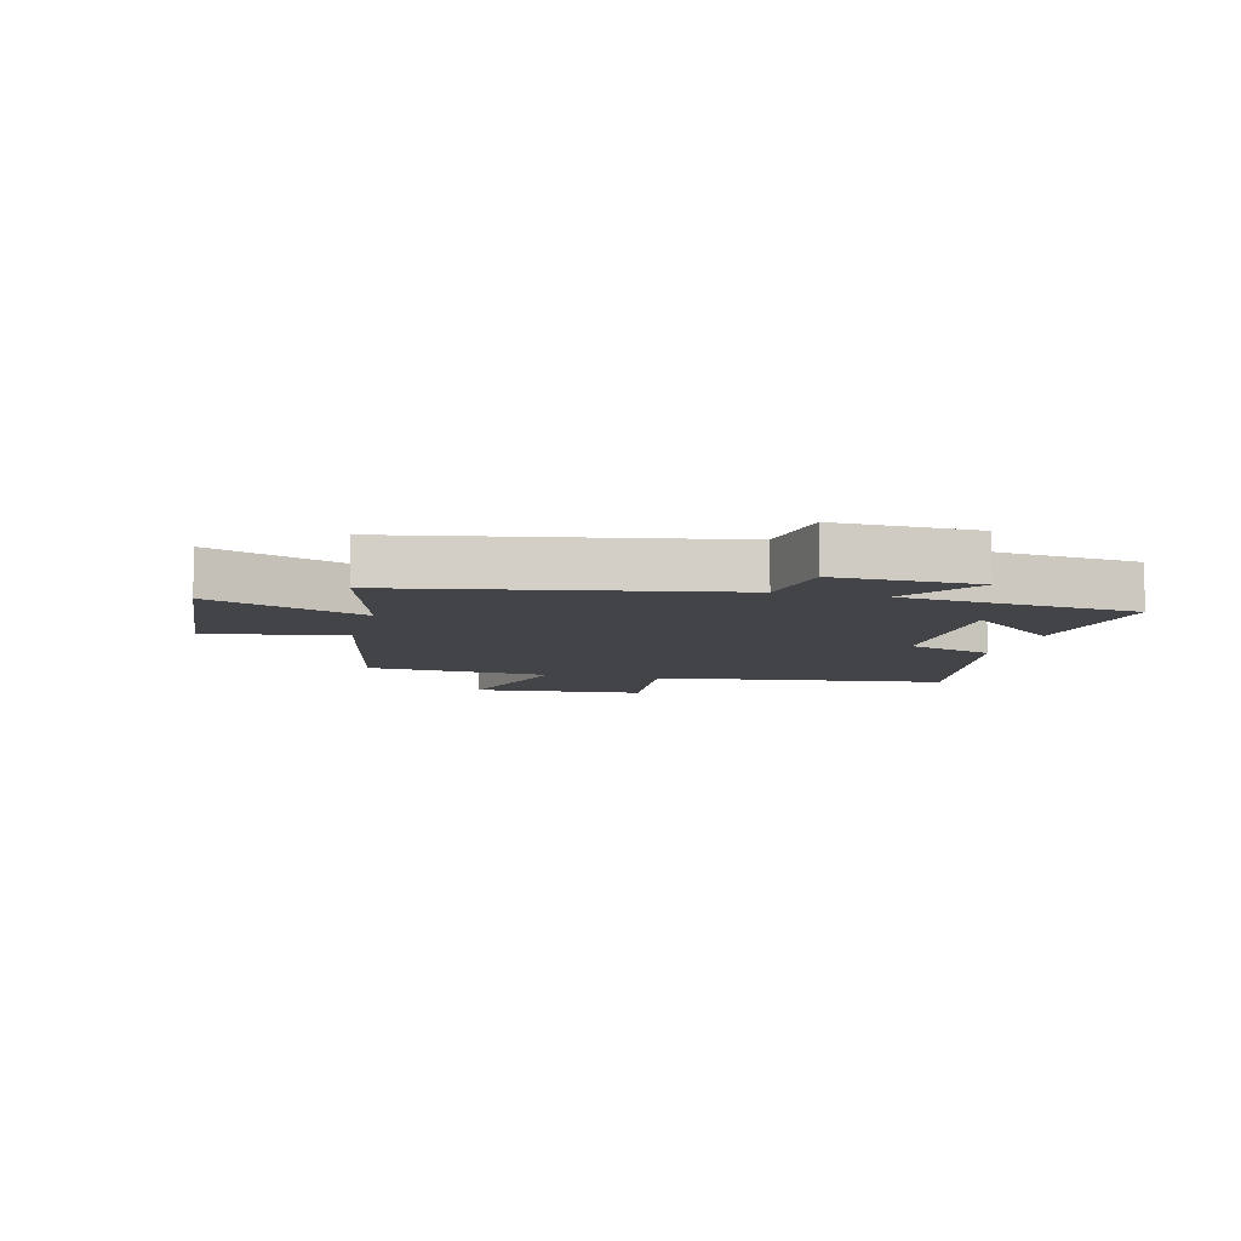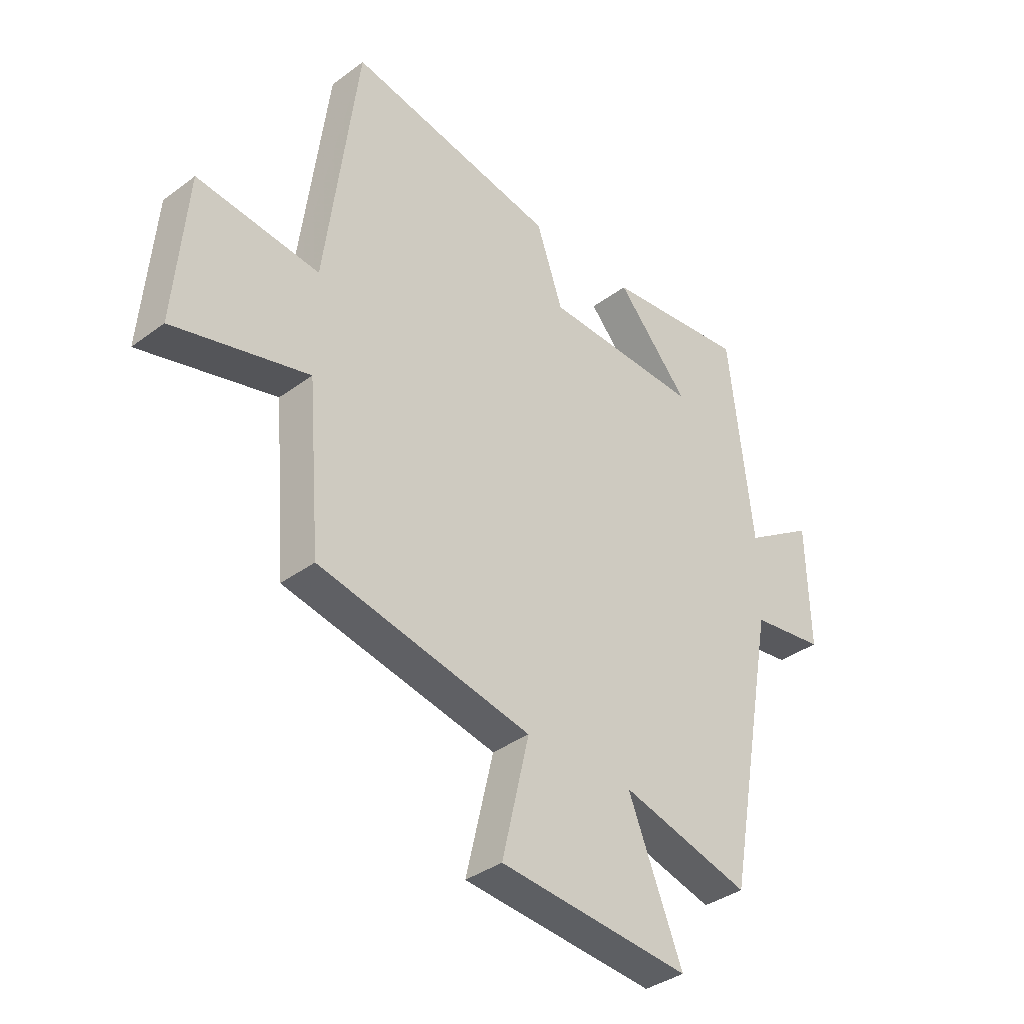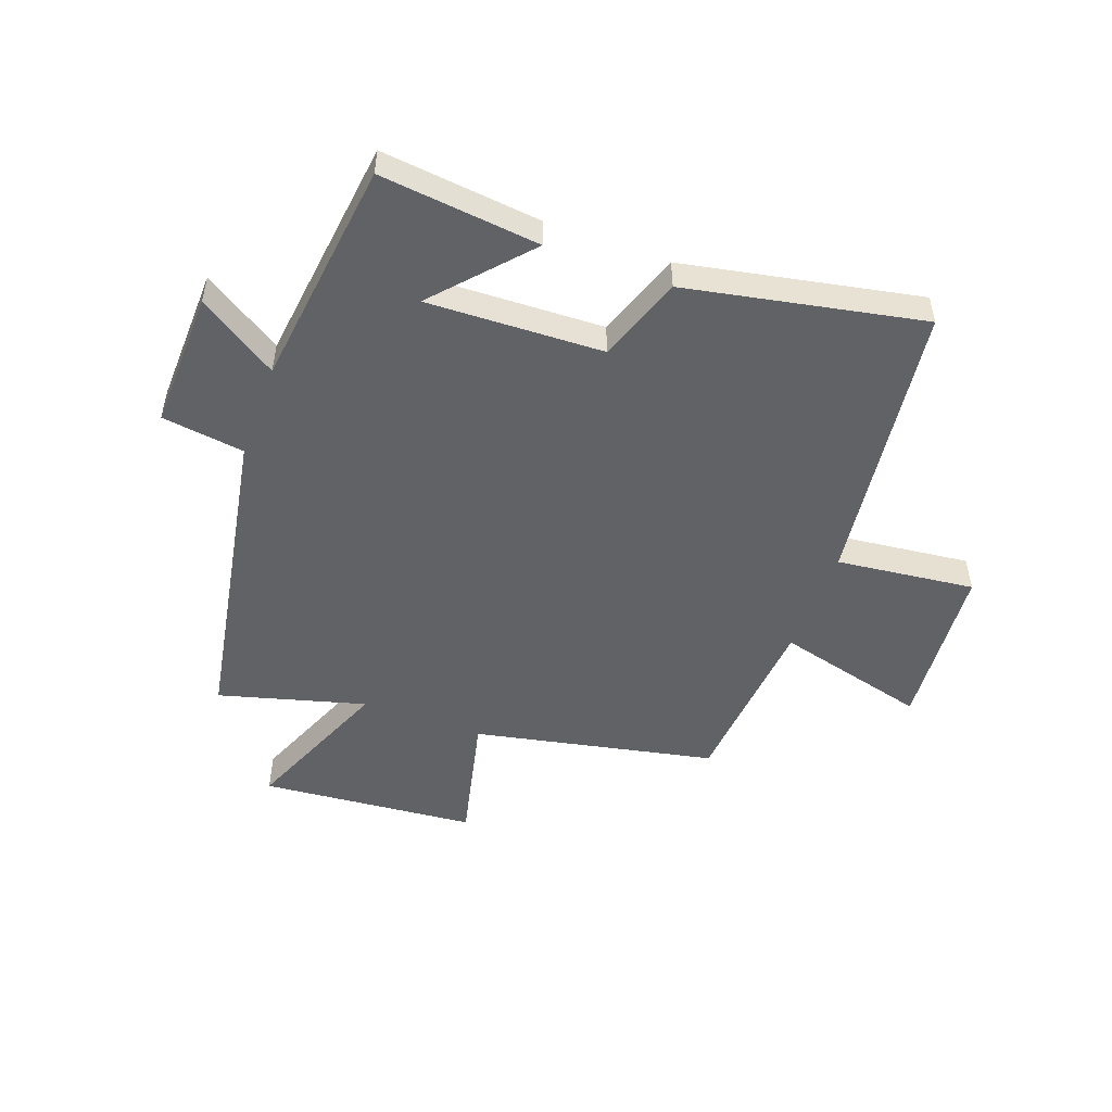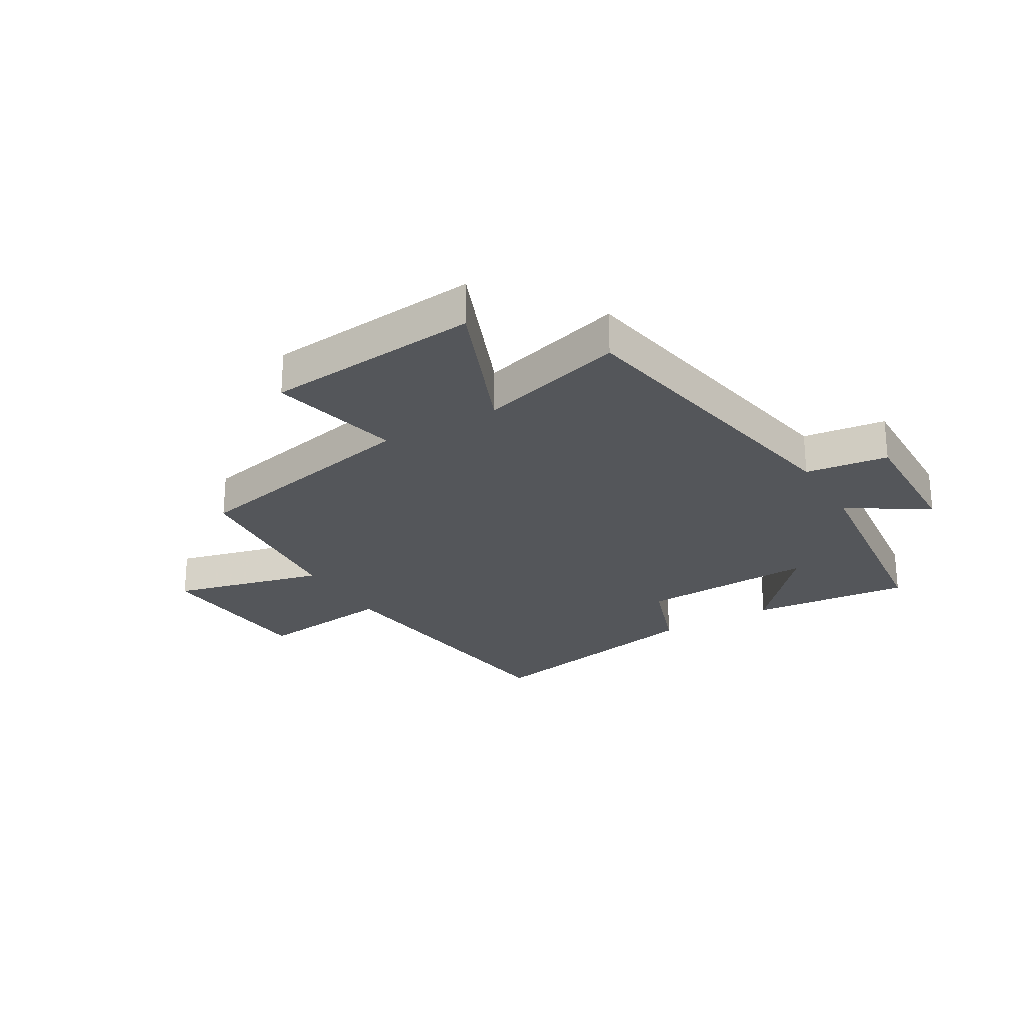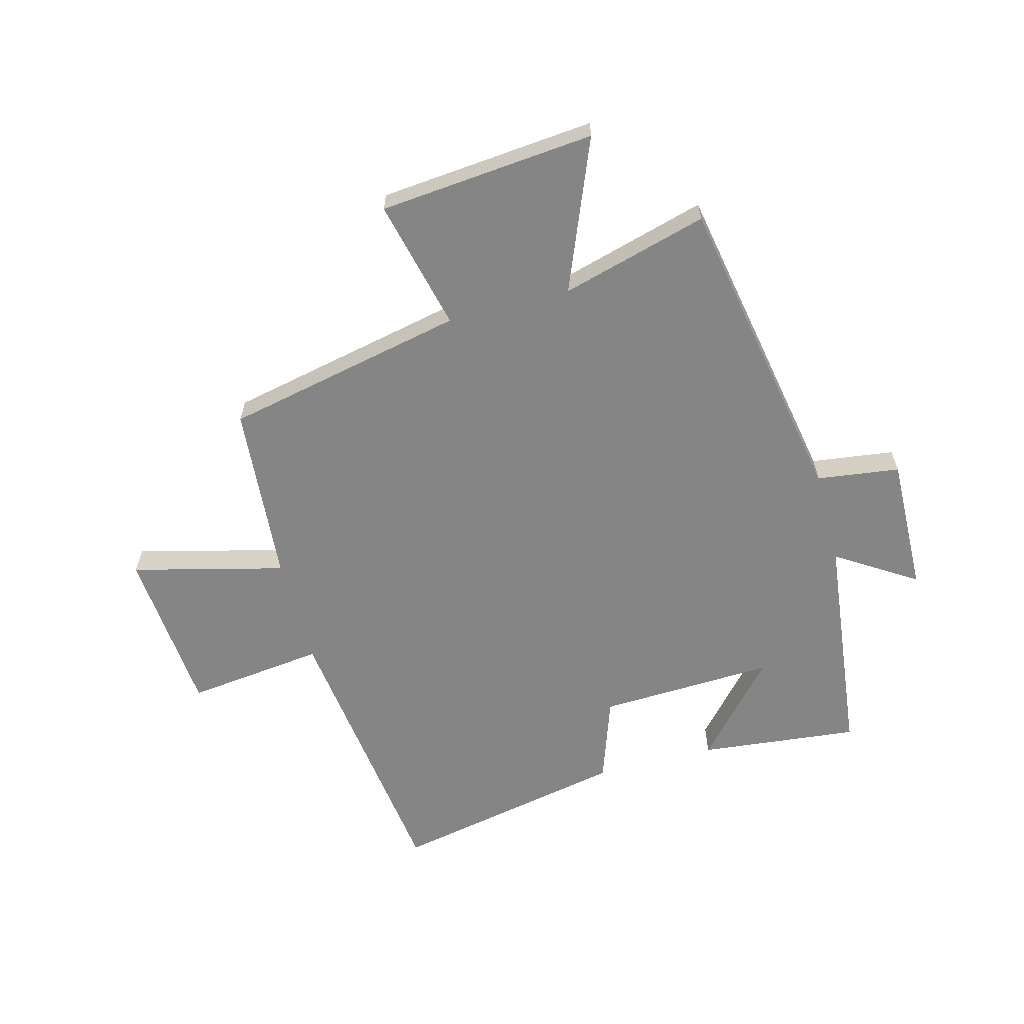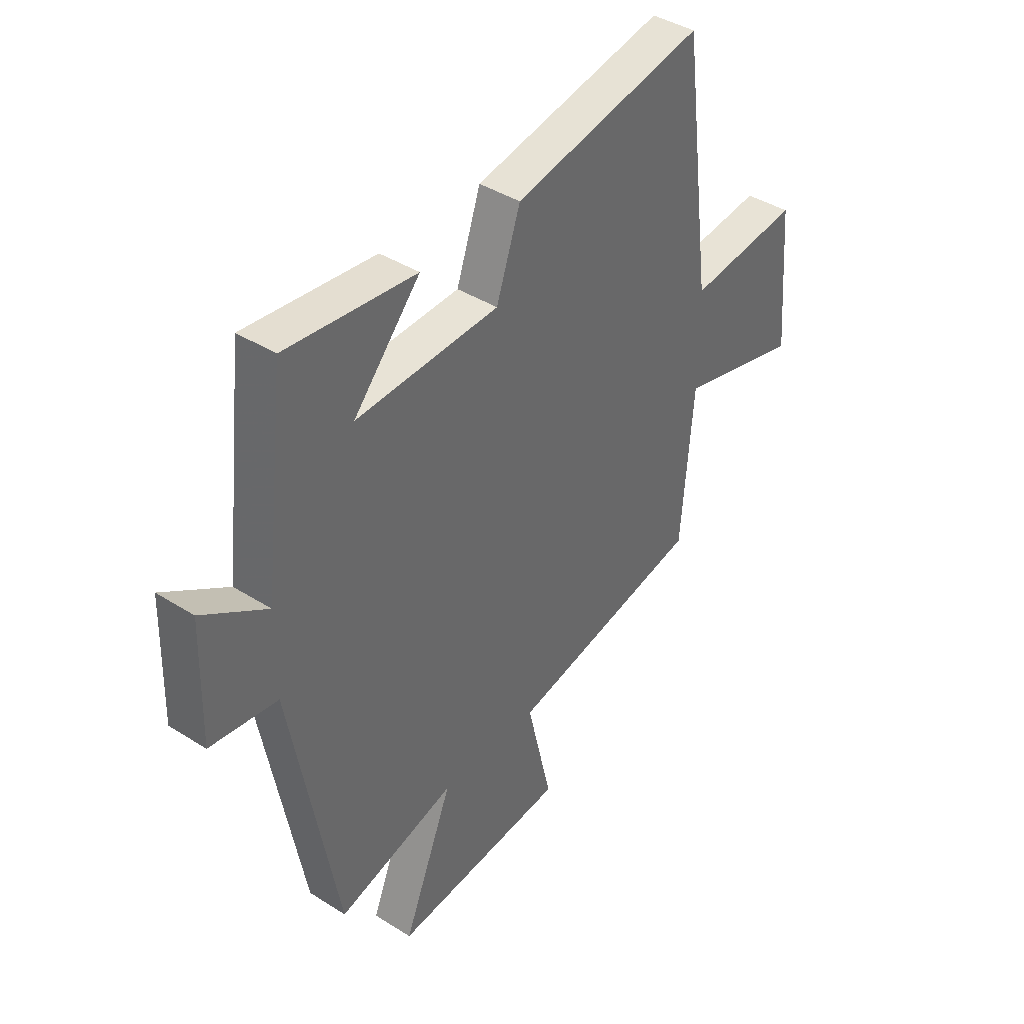
<metadata>
{"format":"obj","ext":"obj","renderer":"f3d","projection":"perspective","resolution":1024,"background":"white","views":[{"elev":-7.8,"azim":-104.5,"up":"+Y"},{"elev":-36.6,"azim":134.0,"up":"+Z"},{"elev":-50.5,"azim":-20.3,"up":"+Y"},{"elev":-25.5,"azim":-149.4,"up":"+Y"},{"elev":-61.9,"azim":-165.1,"up":"+Y"},{"elev":40.4,"azim":-52.0,"up":"+Z"}]}
</metadata>
<code>
v 0.437 0.07 0.581
v 0.5 0.07 0.091
v 0.737 0.07 0.119
v 0.761 0.07 -0.169
v 0.5 0.07 -0.103
v 0.475 0.07 -0.413
v 0.062 0.07 -0.5
v 0.115 0.07 -0.725
v -0.255 0.07 -0.759
v -0.15 0.07 -0.5
v -0.401 0.07 -0.57
v -0.5 0.07 -0.031
v -0.642 0.07 -0.012
v -0.636 0.07 0.224
v -0.5 0.07 0.137
v -0.454 0.07 0.529
v -0.18 0.07 0.5
v -0.321 0.07 0.341
v -0.019 0.07 0.353
v 0.032 0.07 0.5
v 0.437 0 0.581
v 0.5 0 0.091
v 0.737 0 0.119
v 0.761 0 -0.169
v 0.5 0 -0.103
v 0.475 0 -0.413
v 0.062 0 -0.5
v 0.115 0 -0.725
v -0.255 0 -0.759
v -0.15 0 -0.5
v -0.401 0 -0.57
v -0.5 0 -0.031
v -0.642 0 -0.012
v -0.636 0 0.224
v -0.5 0 0.137
v -0.454 0 0.529
v -0.18 0 0.5
v -0.321 0 0.341
v -0.019 0 0.353
v 0.032 0 0.5
f 19 20 1 2
f 18 19 2
f 16 17 18
f 15 16 18
f 15 18 2
f 12 13 14 15
f 12 15 2
f 11 12 2
f 10 11 2
f 7 8 9 10
f 7 10 2
f 6 7 2
f 5 6 2
f 2 3 4 5
f 22 21 40 39
f 22 39 38
f 38 37 36
f 38 36 35
f 22 38 35
f 35 34 33 32
f 22 35 32
f 22 32 31
f 22 31 30
f 30 29 28 27
f 22 30 27
f 22 27 26
f 22 26 25
f 25 24 23 22
f 1 21 22 2
f 2 22 23 3
f 3 23 24 4
f 4 24 25 5
f 5 25 26 6
f 6 26 27 7
f 7 27 28 8
f 8 28 29 9
f 9 29 30 10
f 10 30 31 11
f 11 31 32 12
f 12 32 33 13
f 13 33 34 14
f 14 34 35 15
f 15 35 36 16
f 16 36 37 17
f 17 37 38 18
f 18 38 39 19
f 19 39 40 20
f 20 40 21 1

</code>
